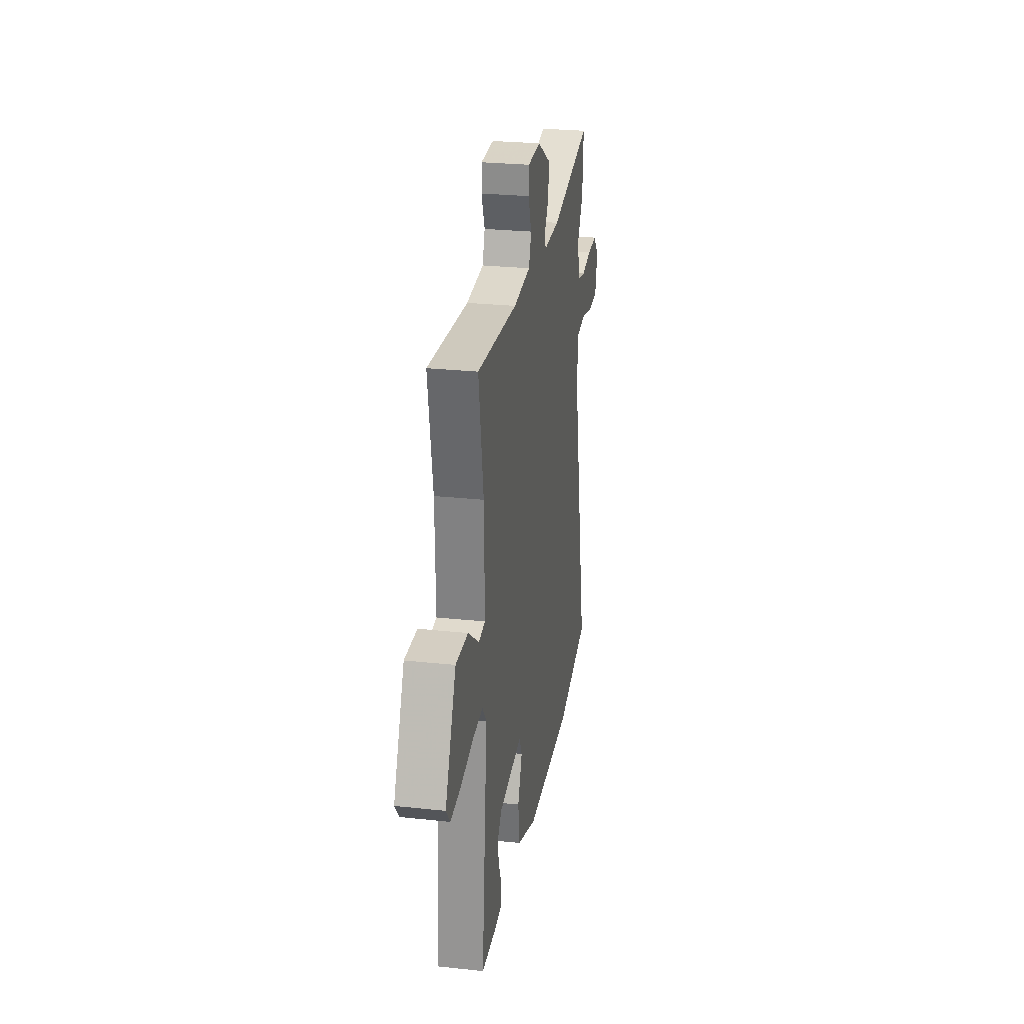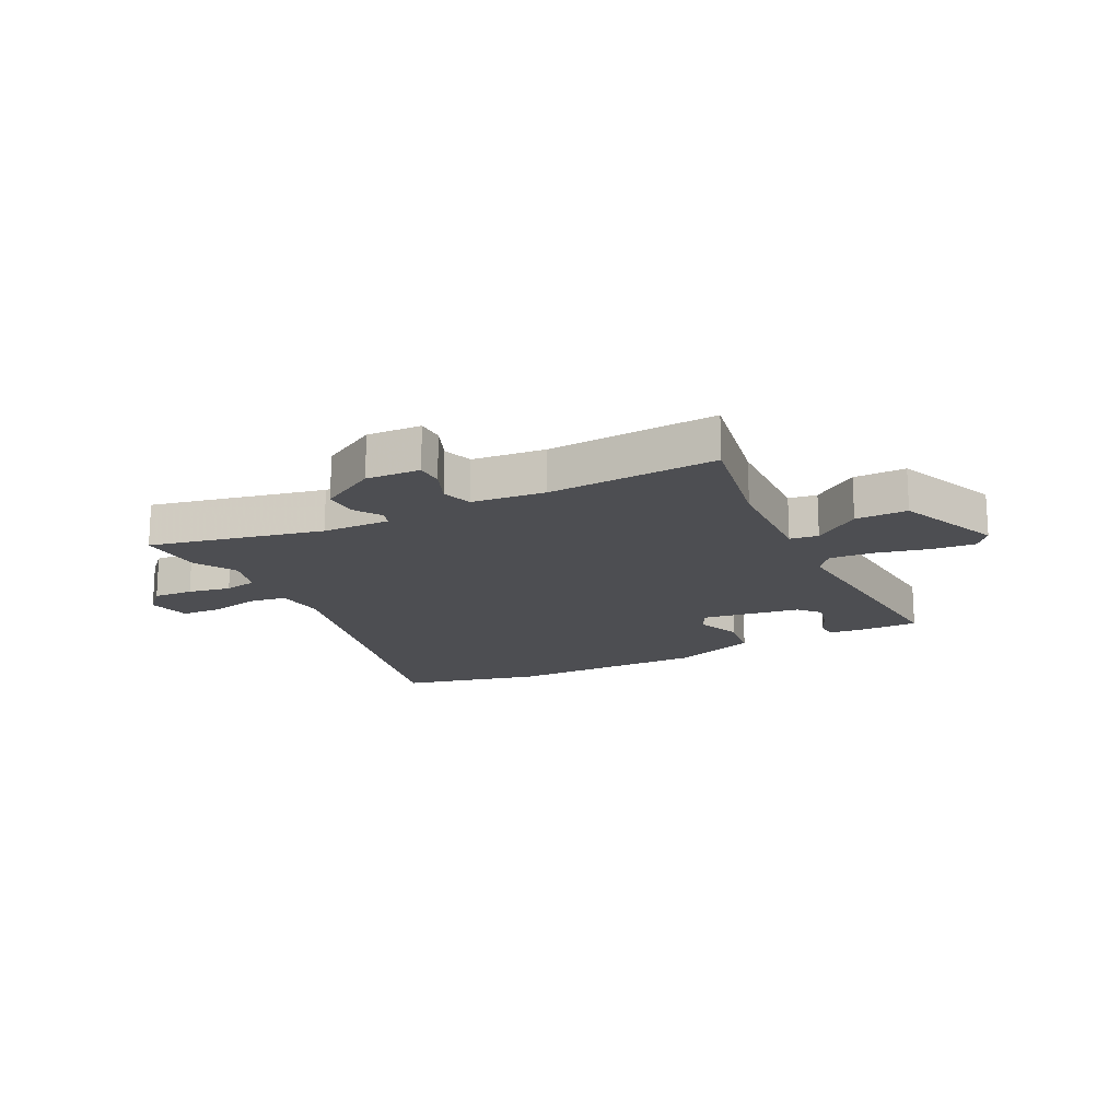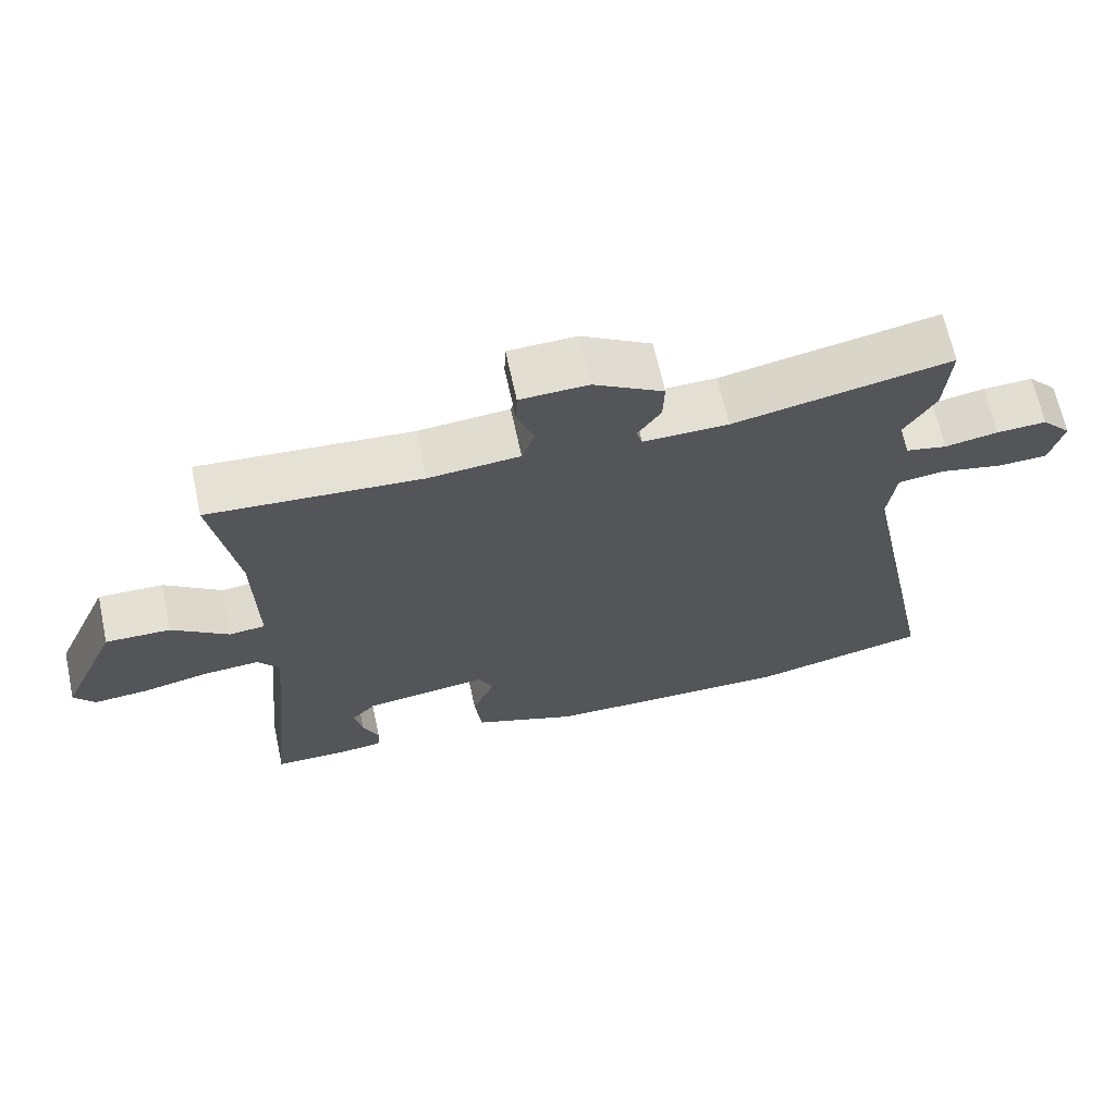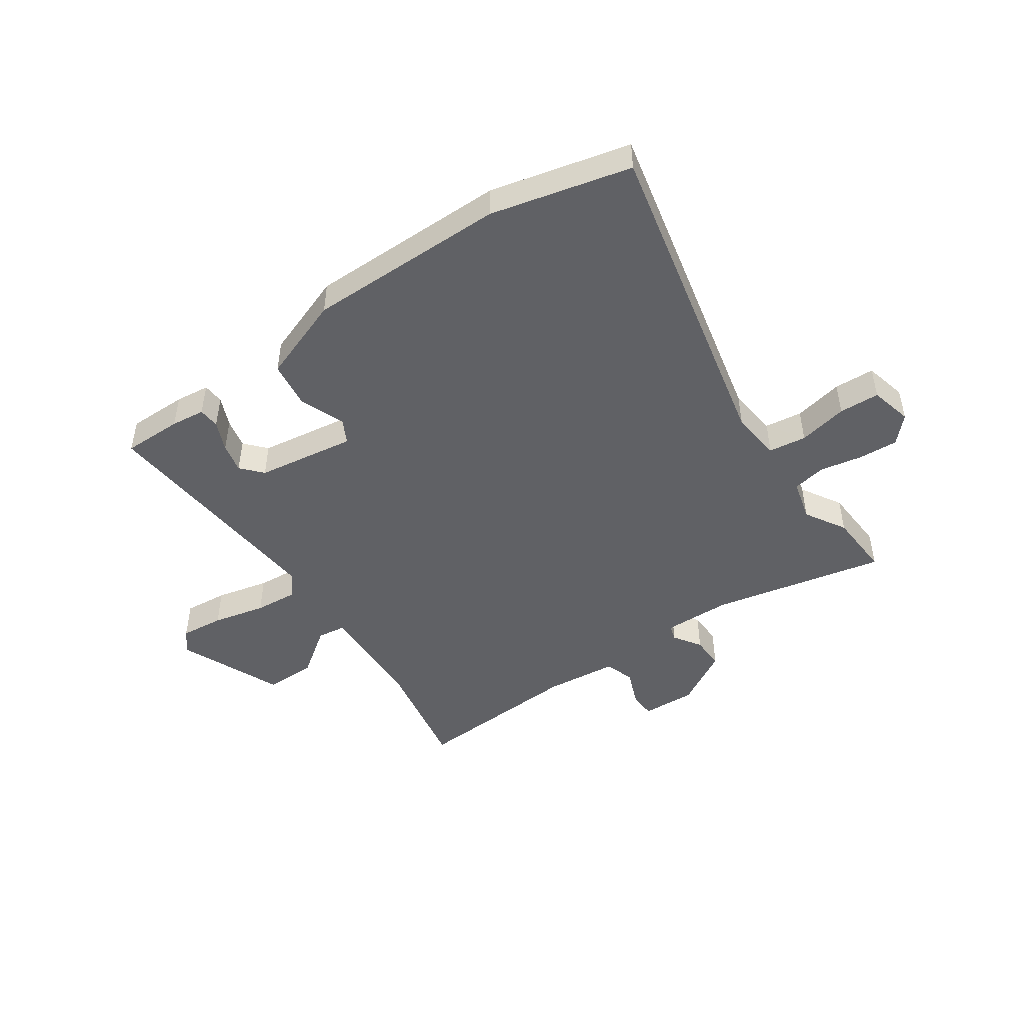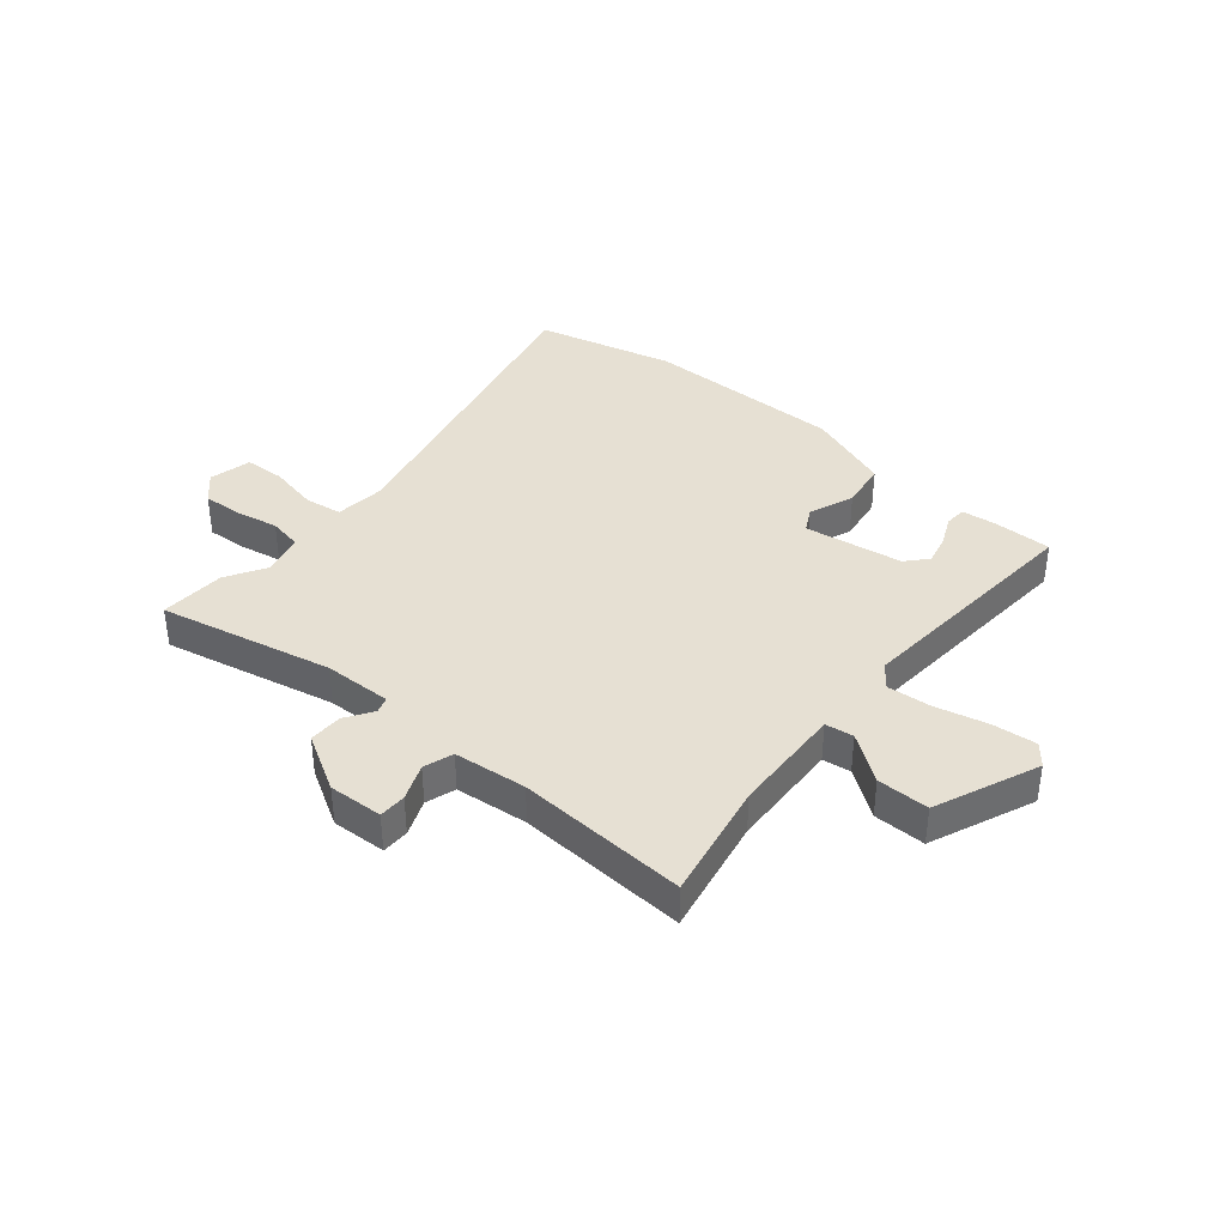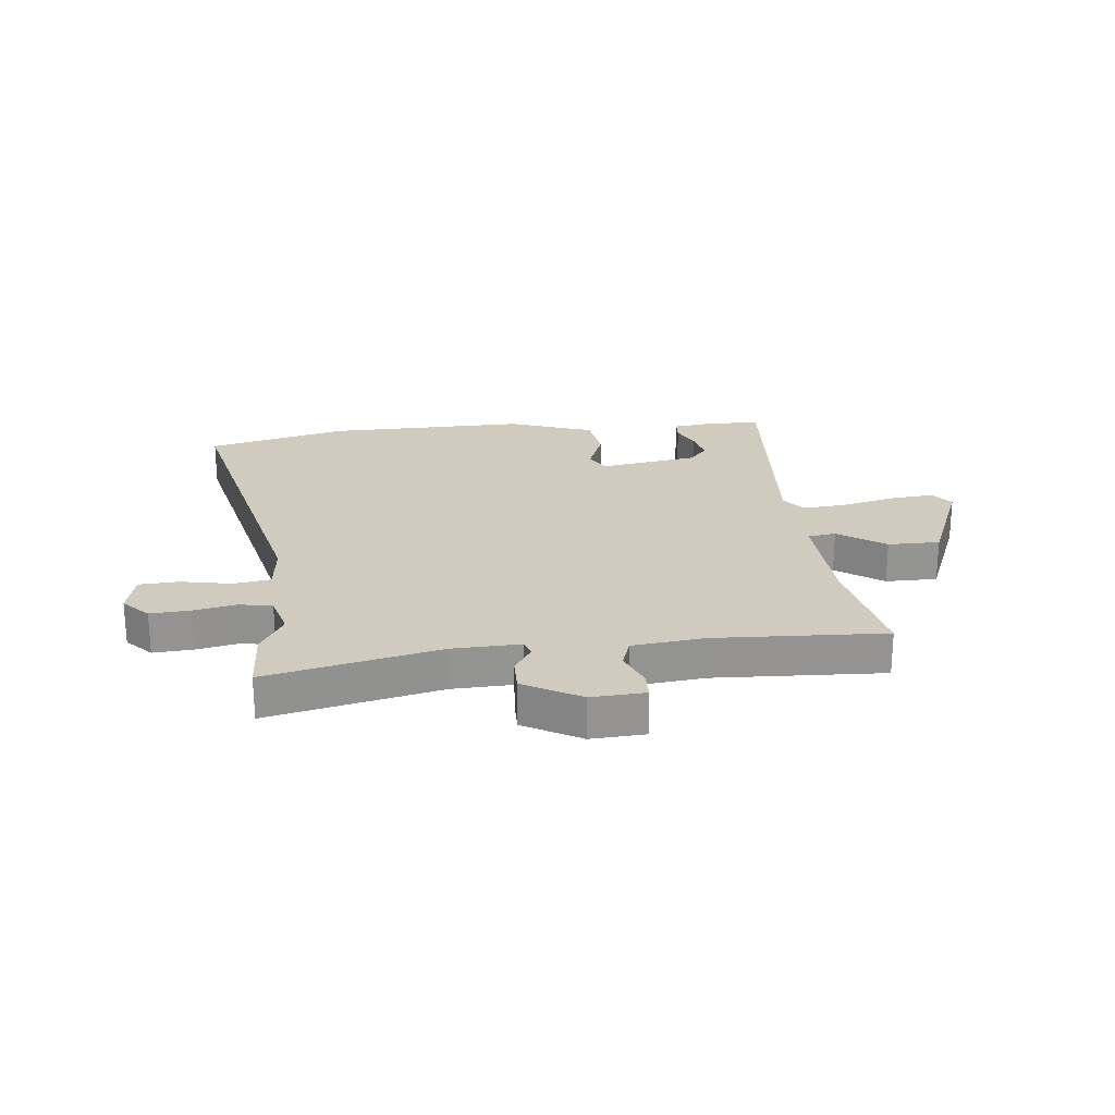
<metadata>
{"format":"obj","ext":"obj","renderer":"f3d","projection":"perspective","resolution":1024,"background":"white","views":[{"elev":26.6,"azim":99.6,"up":"+Z"},{"elev":-17.2,"azim":25.7,"up":"+Y"},{"elev":66.5,"azim":167.8,"up":"+Z"},{"elev":-47.5,"azim":-146.2,"up":"+Y"},{"elev":38.4,"azim":38.8,"up":"+Y"},{"elev":23.5,"azim":-7.5,"up":"+Y"}]}
</metadata>
<code>
v -0.334 0.07 -0.538
v -0.576 0.07 -0.483
v -0.46 0.07 0.083
v -0.471 0.07 0.17
v -0.536 0.07 0.178
v -0.621 0.07 0.159
v -0.691 0.07 0.161
v -0.71 0.07 0.234
v -0.669 0.07 0.279
v -0.6 0.07 0.276
v -0.526 0.07 0.263
v -0.469 0.07 0.275
v -0.451 0.07 0.347
v -0.494 0.07 0.417
v -0.502 0.07 0.53
v -0.201 0.07 0.47
v -0.083 0.07 0.469
v -0.075 0.07 0.497
v -0.107 0.07 0.544
v -0.109 0.07 0.602
v -0.012 0.07 0.66
v 0.082 0.07 0.657
v 0.084 0.07 0.61
v 0.06 0.07 0.547
v 0.078 0.07 0.496
v 0.204 0.07 0.485
v 0.498 0.07 0.506
v 0.463 0.07 0.3
v 0.459 0.07 0.106
v 0.508 0.07 0.1
v 0.587 0.07 0.159
v 0.677 0.07 0.161
v 0.756 0.07 -0.017
v 0.727 0.07 -0.054
v 0.651 0.07 -0.048
v 0.559 0.07 -0.028
v 0.483 0.07 -0.023
v 0.453 0.07 -0.063
v 0.494 0.07 -0.482
v 0.391 0.07 -0.483
v 0.332 0.07 -0.477
v 0.329 0.07 -0.44
v 0.351 0.07 -0.388
v 0.362 0.07 -0.336
v 0.329 0.07 -0.3
v 0.157 0.07 -0.277
v 0.136 0.07 -0.319
v 0.168 0.07 -0.396
v 0.158 0.07 -0.478
v 0.012 0.07 -0.534
v -0.334 0 -0.538
v -0.576 0 -0.483
v -0.46 0 0.083
v -0.471 0 0.17
v -0.536 0 0.178
v -0.621 0 0.159
v -0.691 0 0.161
v -0.71 0 0.234
v -0.669 0 0.279
v -0.6 0 0.276
v -0.526 0 0.263
v -0.469 0 0.275
v -0.451 0 0.347
v -0.494 0 0.417
v -0.502 0 0.53
v -0.201 0 0.47
v -0.083 0 0.469
v -0.075 0 0.497
v -0.107 0 0.544
v -0.109 0 0.602
v -0.012 0 0.66
v 0.082 0 0.657
v 0.084 0 0.61
v 0.06 0 0.547
v 0.078 0 0.496
v 0.204 0 0.485
v 0.498 0 0.506
v 0.463 0 0.3
v 0.459 0 0.106
v 0.508 0 0.1
v 0.587 0 0.159
v 0.677 0 0.161
v 0.756 0 -0.017
v 0.727 0 -0.054
v 0.651 0 -0.048
v 0.559 0 -0.028
v 0.483 0 -0.023
v 0.453 0 -0.063
v 0.494 0 -0.482
v 0.391 0 -0.483
v 0.332 0 -0.477
v 0.329 0 -0.44
v 0.351 0 -0.388
v 0.362 0 -0.336
v 0.329 0 -0.3
v 0.157 0 -0.277
v 0.136 0 -0.319
v 0.168 0 -0.396
v 0.158 0 -0.478
v 0.012 0 -0.534
f 1 2 3
f 50 1 3
f 49 50 3
f 48 49 3
f 47 48 3
f 46 47 3 4
f 45 46 4
f 41 42 43
f 40 41 43
f 39 40 43
f 38 39 43 44
f 34 35 36
f 33 34 36
f 32 33 36
f 31 32 36
f 30 31 36
f 29 30 36 37
f 26 27 28
f 25 26 28 29
f 22 23 24
f 21 22 24
f 20 21 24
f 19 20 24
f 18 19 24
f 17 18 24 25
f 13 14 15 16
f 12 13 16 17
f 9 10 11
f 8 9 11
f 7 8 11
f 6 7 11
f 5 6 11
f 4 5 11 12
f 17 25 29
f 12 17 29
f 4 12 29
f 45 4 29
f 29 37 38
f 29 38 44 45
f 53 52 51
f 53 51 100
f 53 100 99
f 53 99 98
f 53 98 97
f 54 53 97 96
f 54 96 95
f 93 92 91
f 93 91 90
f 93 90 89
f 94 93 89 88
f 86 85 84
f 86 84 83
f 86 83 82
f 86 82 81
f 86 81 80
f 87 86 80 79
f 78 77 76
f 79 78 76 75
f 74 73 72
f 74 72 71
f 74 71 70
f 74 70 69
f 74 69 68
f 75 74 68 67
f 66 65 64 63
f 67 66 63 62
f 61 60 59
f 61 59 58
f 61 58 57
f 61 57 56
f 61 56 55
f 62 61 55 54
f 79 75 67
f 79 67 62
f 79 62 54
f 79 54 95
f 88 87 79
f 95 94 88 79
f 1 51 52 2
f 2 52 53 3
f 3 53 54 4
f 4 54 55 5
f 5 55 56 6
f 6 56 57 7
f 7 57 58 8
f 8 58 59 9
f 9 59 60 10
f 10 60 61 11
f 11 61 62 12
f 12 62 63 13
f 13 63 64 14
f 14 64 65 15
f 15 65 66 16
f 16 66 67 17
f 17 67 68 18
f 18 68 69 19
f 19 69 70 20
f 20 70 71 21
f 21 71 72 22
f 22 72 73 23
f 23 73 74 24
f 24 74 75 25
f 25 75 76 26
f 26 76 77 27
f 27 77 78 28
f 28 78 79 29
f 29 79 80 30
f 30 80 81 31
f 31 81 82 32
f 32 82 83 33
f 33 83 84 34
f 34 84 85 35
f 35 85 86 36
f 36 86 87 37
f 37 87 88 38
f 38 88 89 39
f 39 89 90 40
f 40 90 91 41
f 41 91 92 42
f 42 92 93 43
f 43 93 94 44
f 44 94 95 45
f 45 95 96 46
f 46 96 97 47
f 47 97 98 48
f 48 98 99 49
f 49 99 100 50
f 50 100 51 1

</code>
